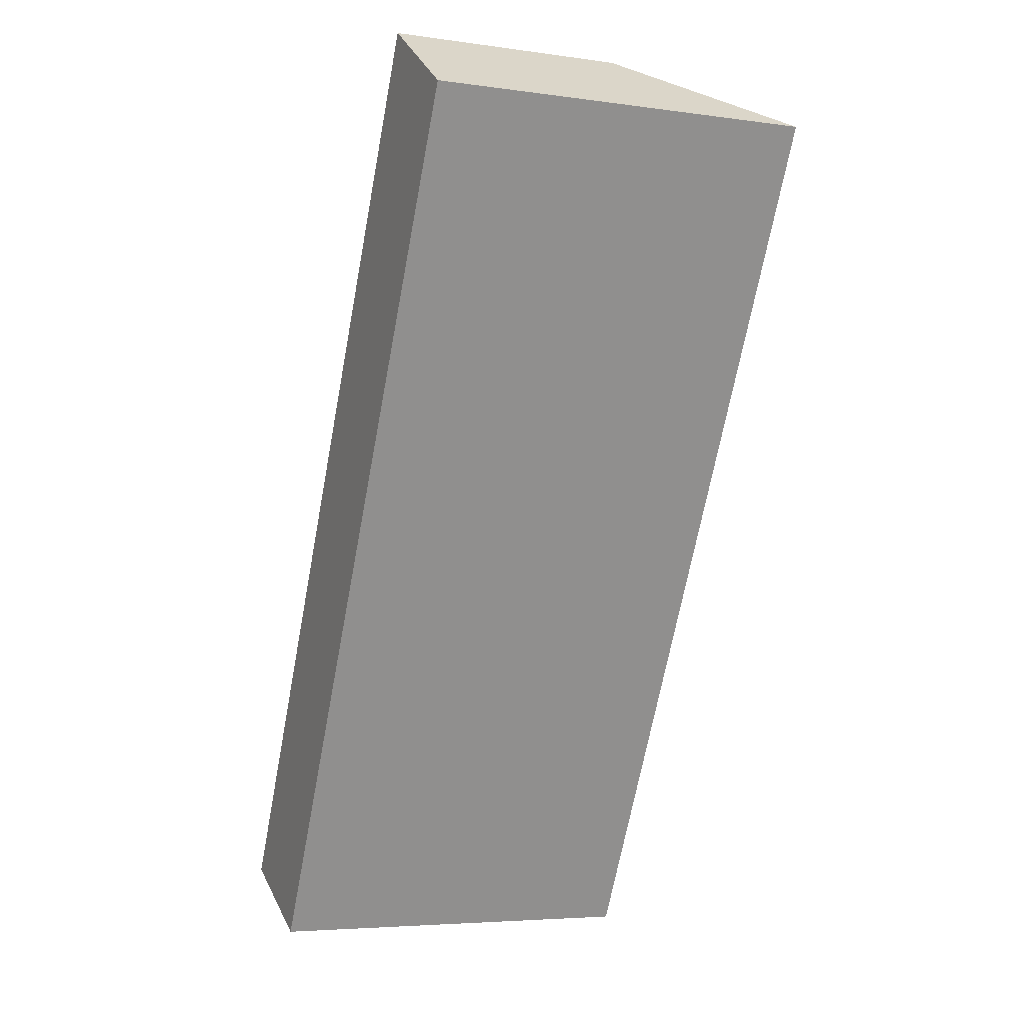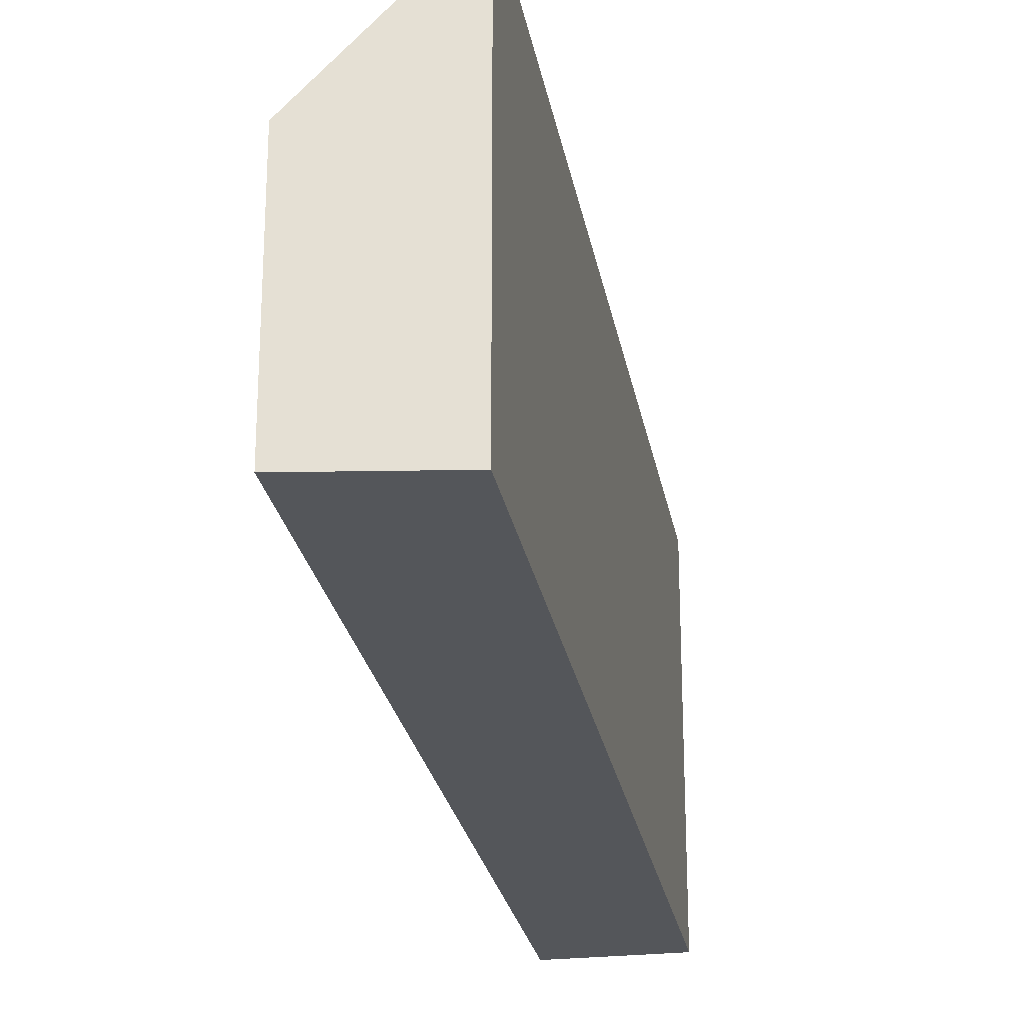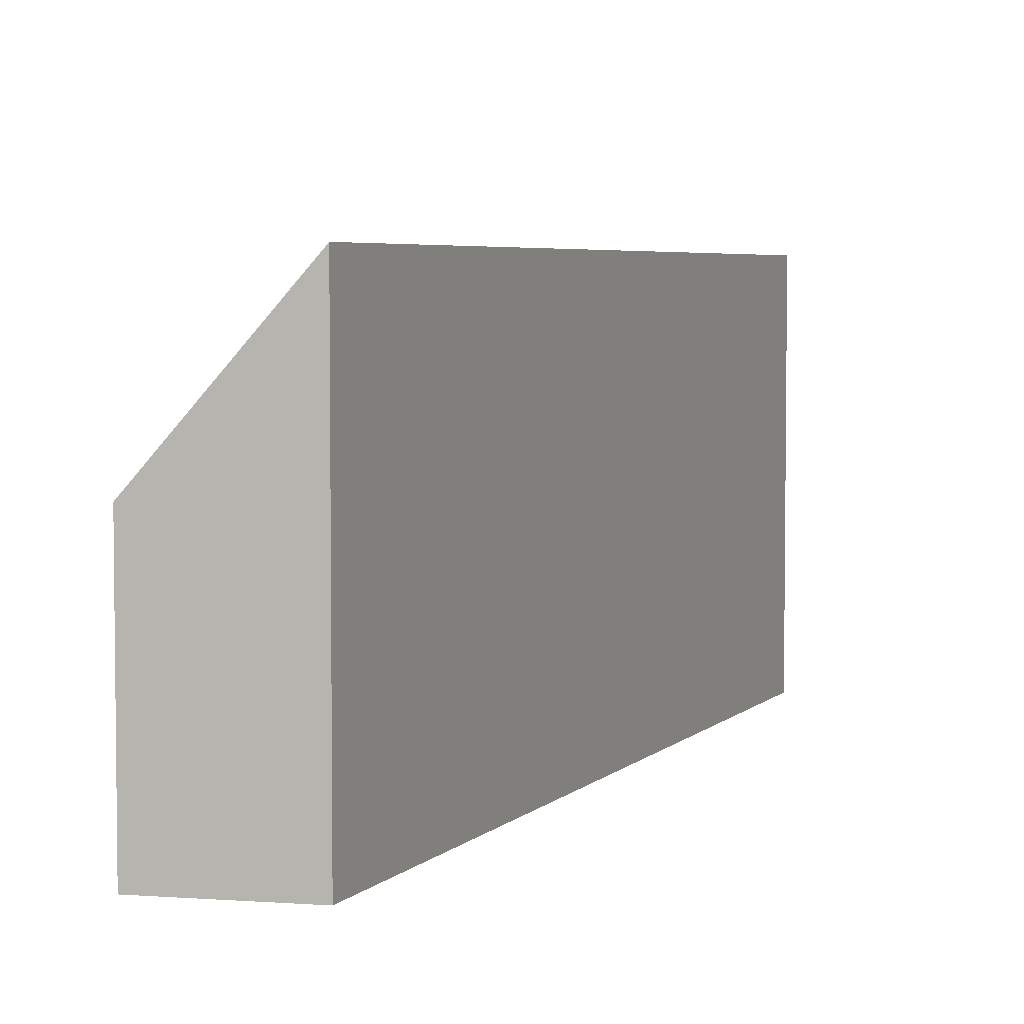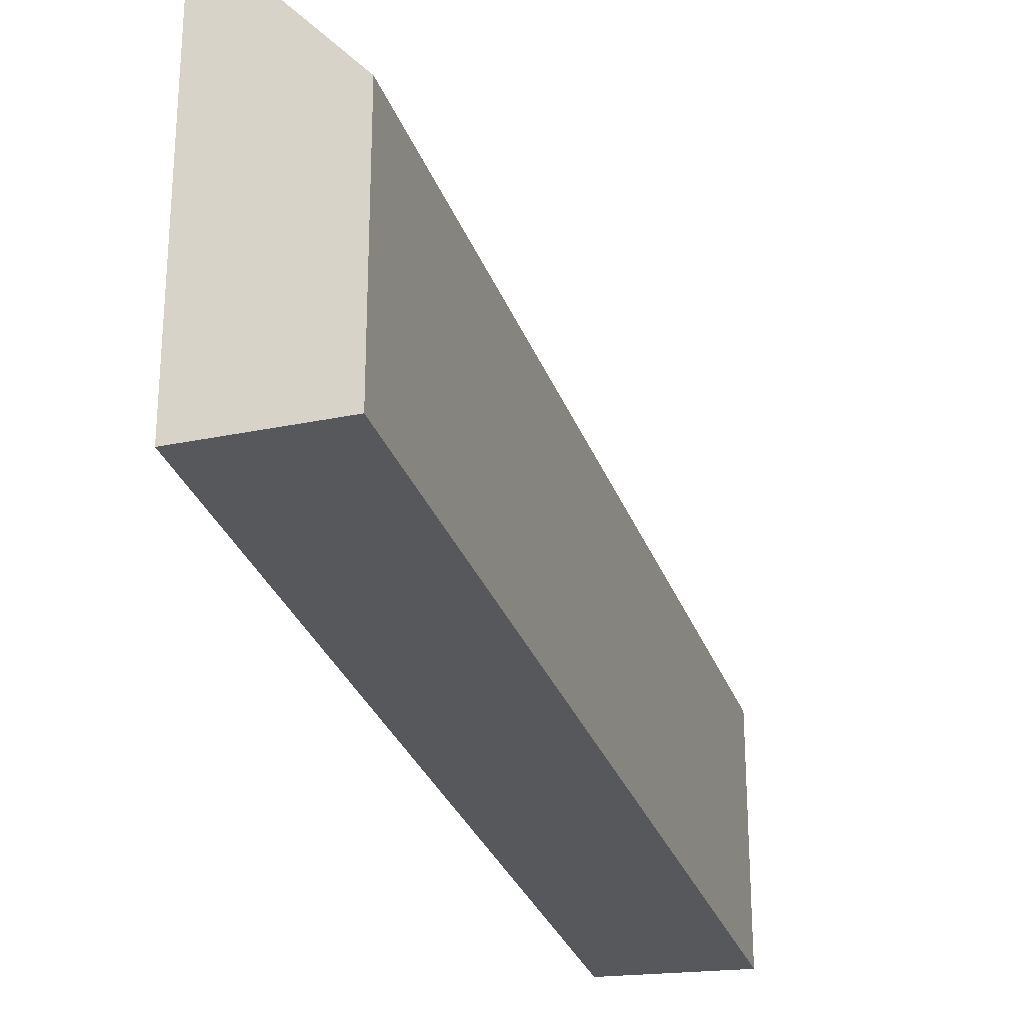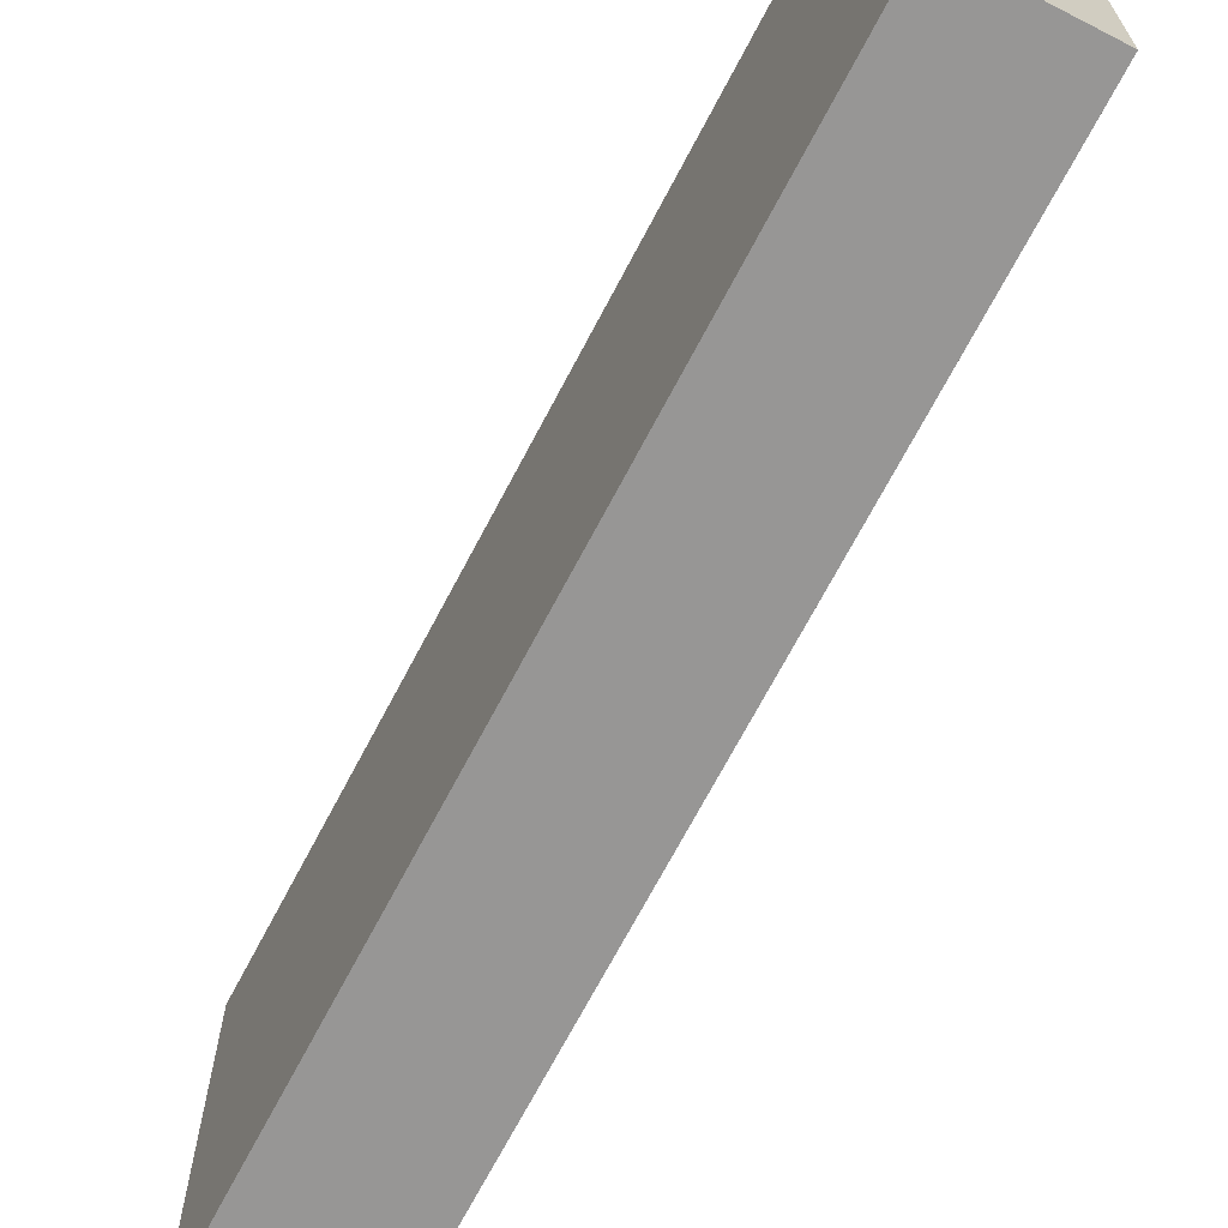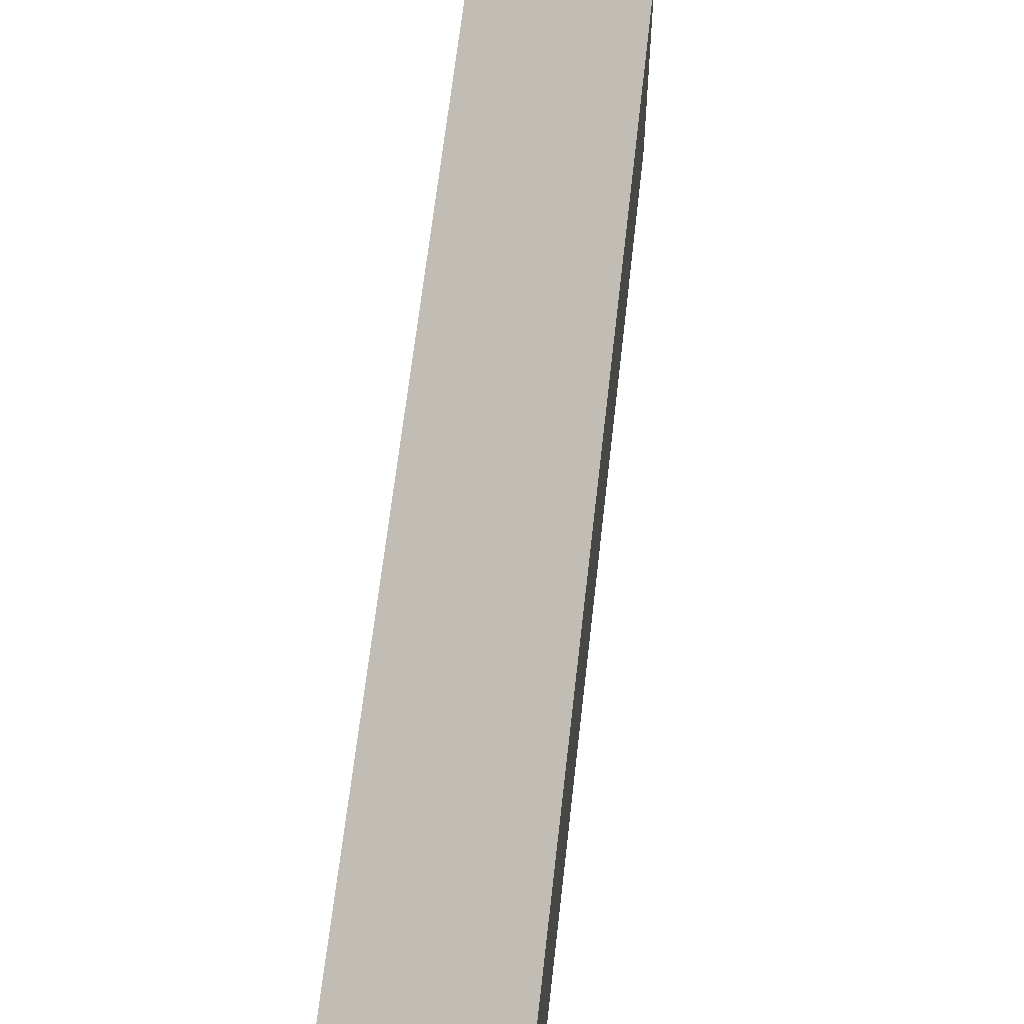
<metadata>
{"format":"obj","ext":"obj","renderer":"f3d","projection":"perspective","resolution":1024,"background":"white","views":[{"elev":-5.2,"azim":66.4,"up":"+Z"},{"elev":-25.5,"azim":37.4,"up":"+Y"},{"elev":4.8,"azim":49.1,"up":"+Y"},{"elev":-28.6,"azim":-135.5,"up":"+Y"},{"elev":-68.0,"azim":179.9,"up":"+Y"},{"elev":60.4,"azim":-146.5,"up":"+Y"}]}
</metadata>
<code>
v  4.343 2.352 8.474
v  1.133 3.824 -0.581
v  0 2.352 1.44e-16
v  3.362 3.853 3.712
v  5.427 3.88 7.69
v  5.427 -4.709e-16 7.69
v  3.362 -2.273e-16 3.712
v  1.133 3.558e-17 -0.581
v  0 0 0
v  4.343 -5.189e-16 8.474
g defaultobject
f 1 2 3
f 2 1 4
f 4 1 5
f 6 4 5
f 4 6 7
f 4 7 2
f 2 7 8
f 8 3 2
f 3 8 9
f 9 1 3
f 1 9 10
f 1 6 5
f 6 1 10
f 7 9 8
f 9 7 10
f 10 7 6

</code>
